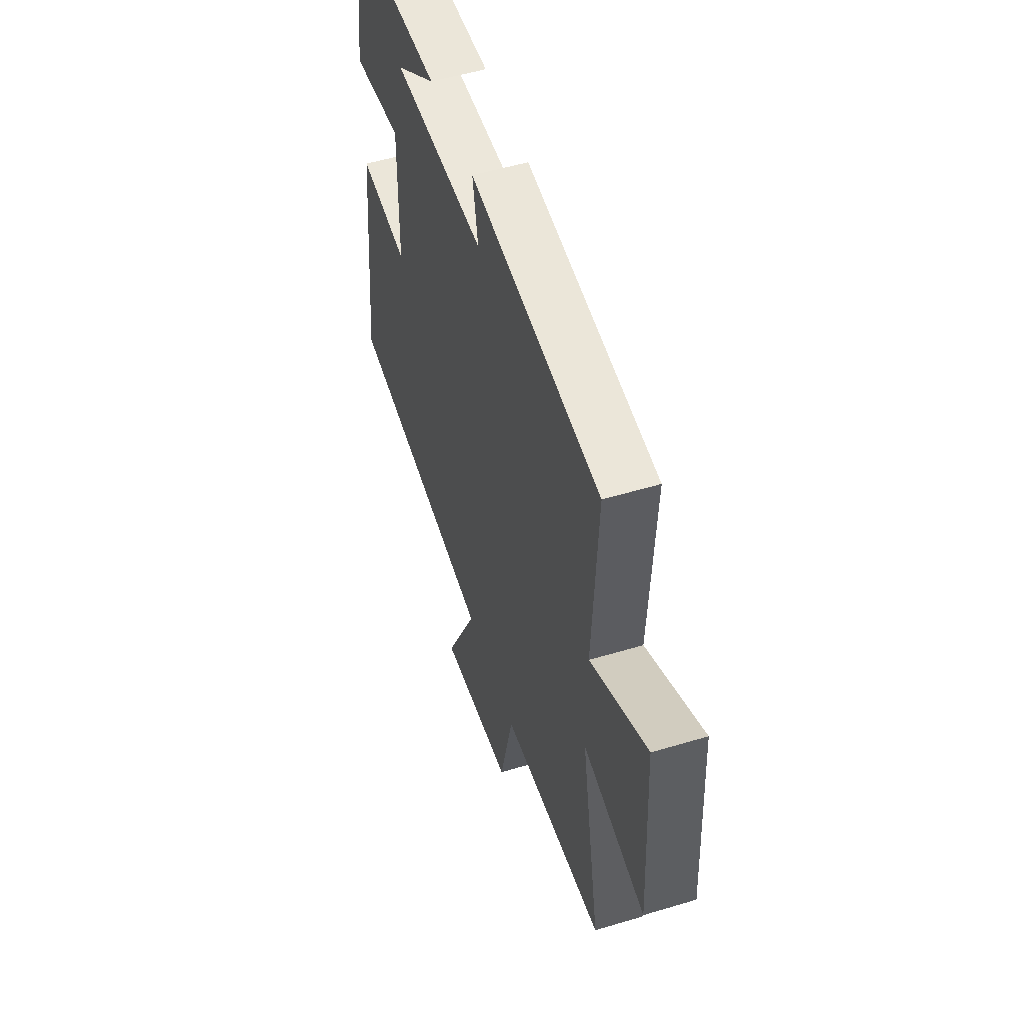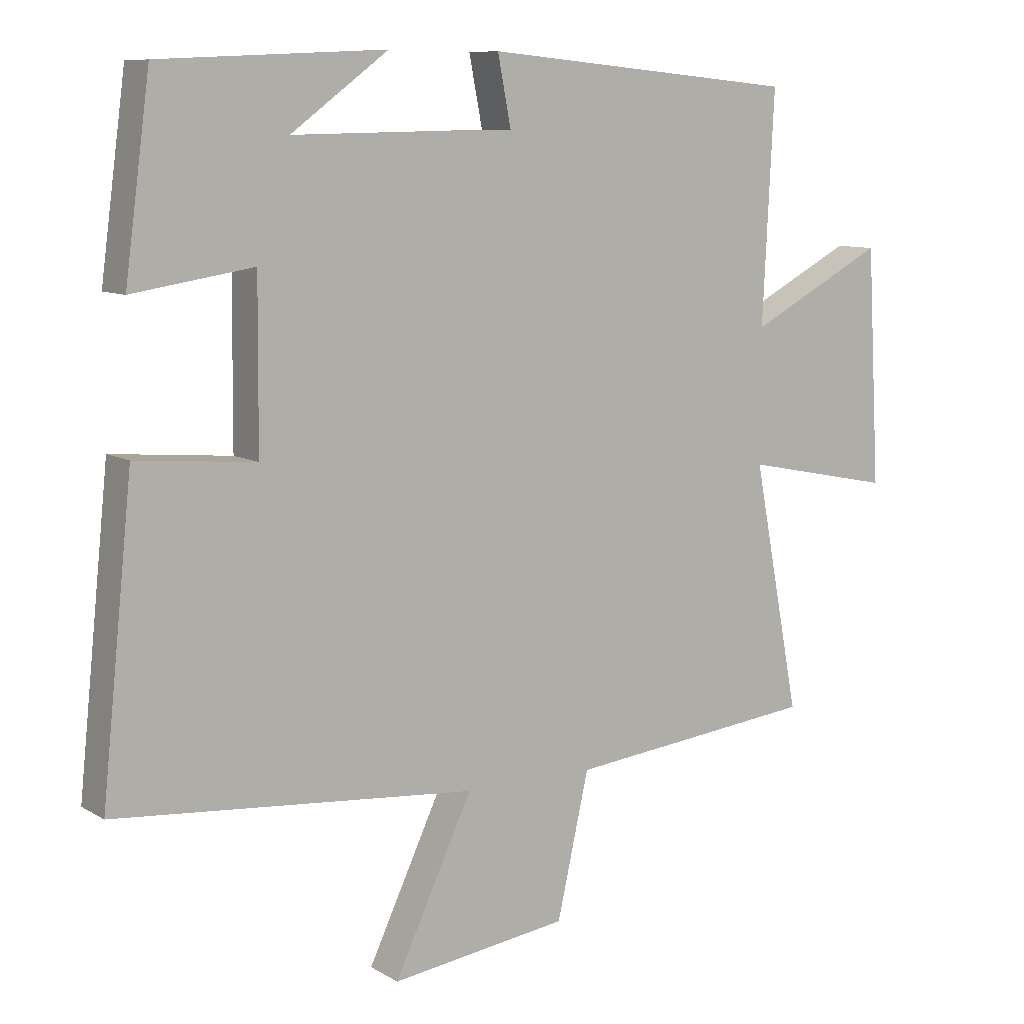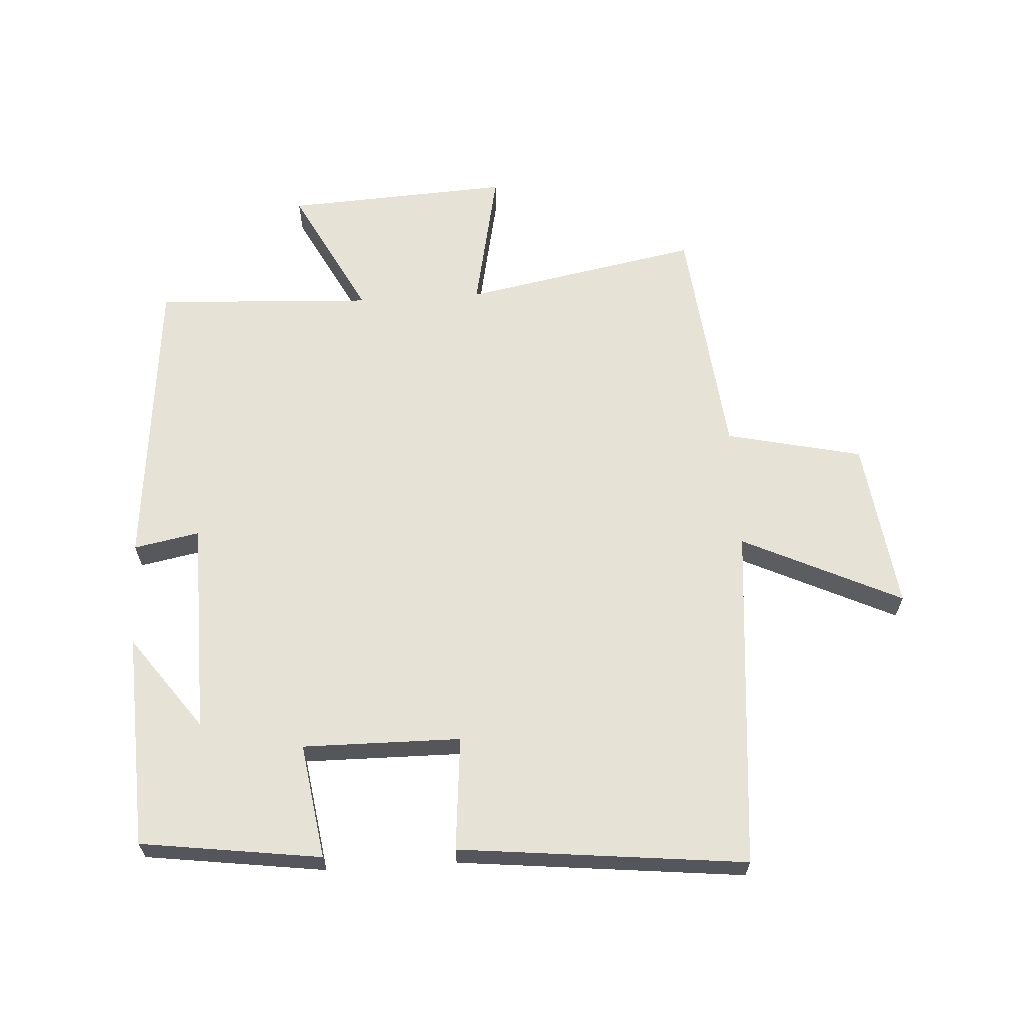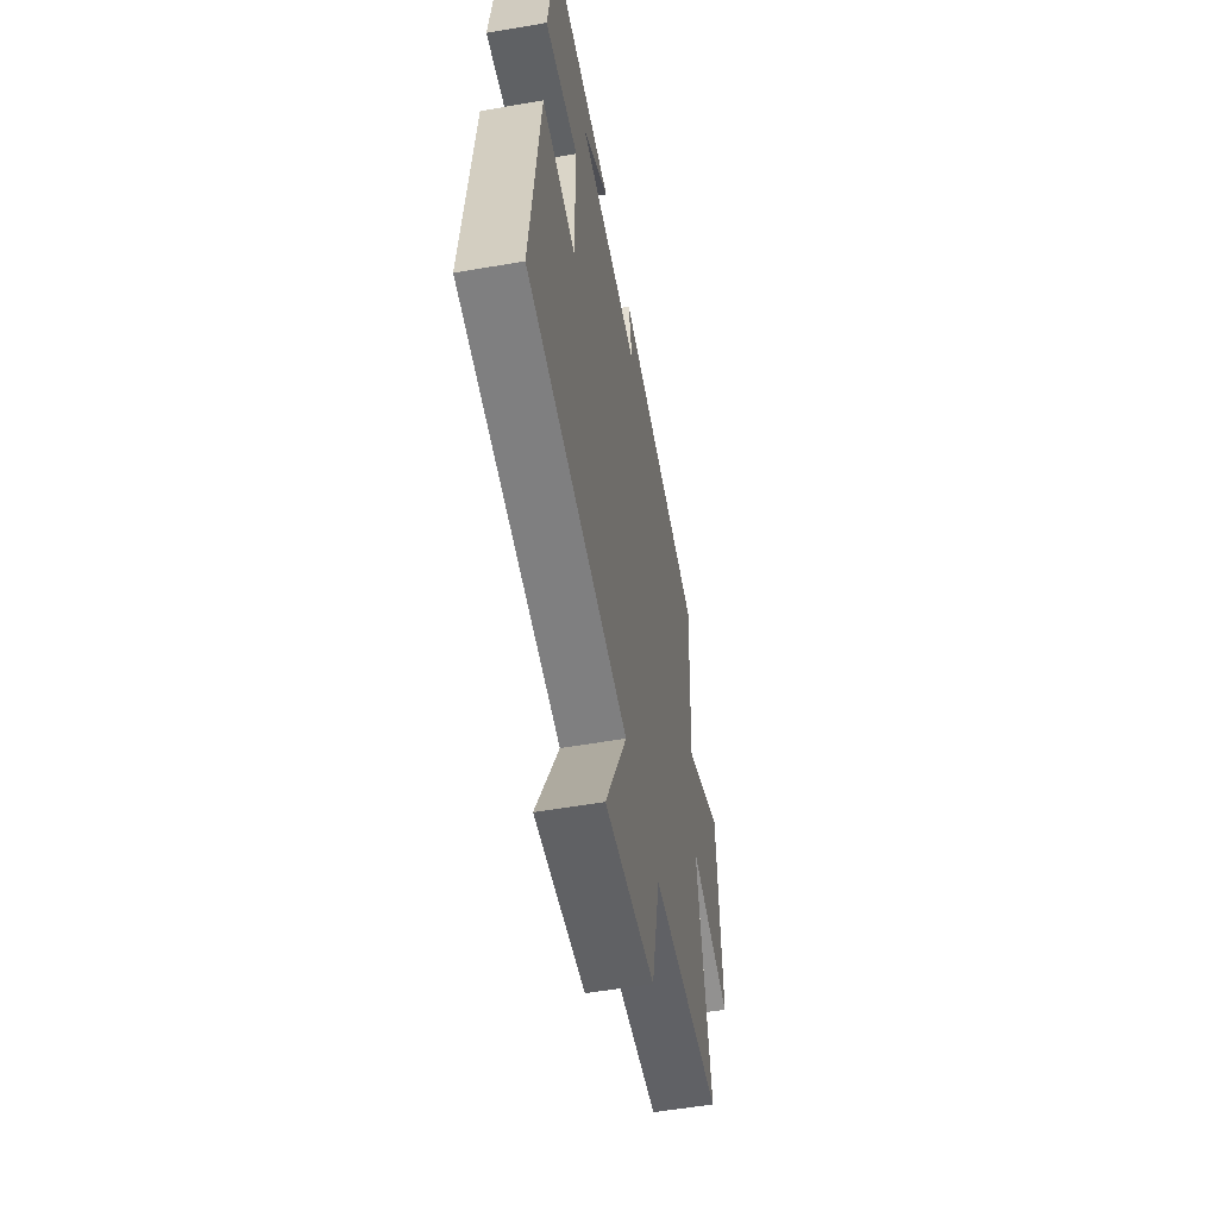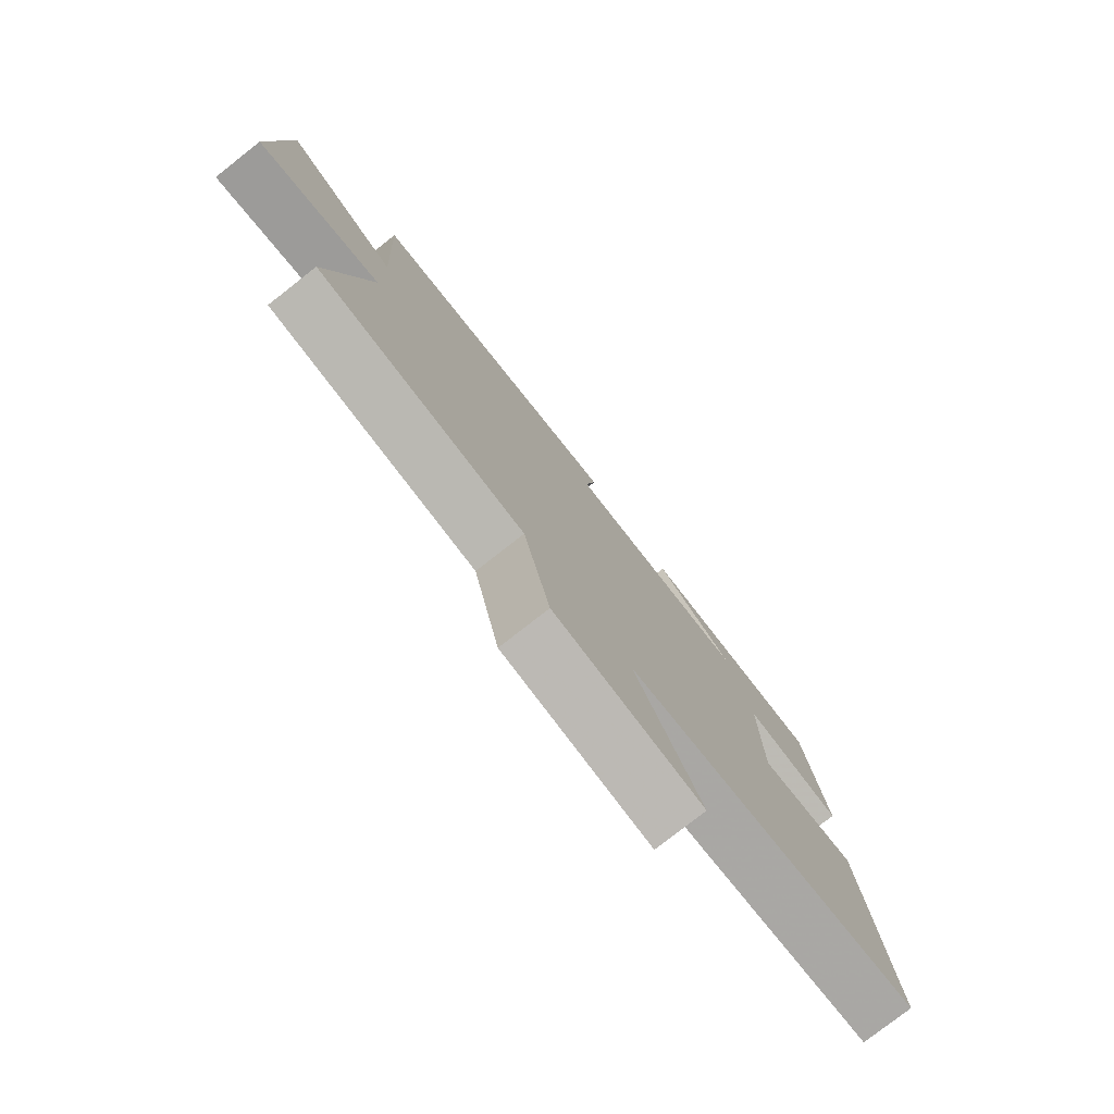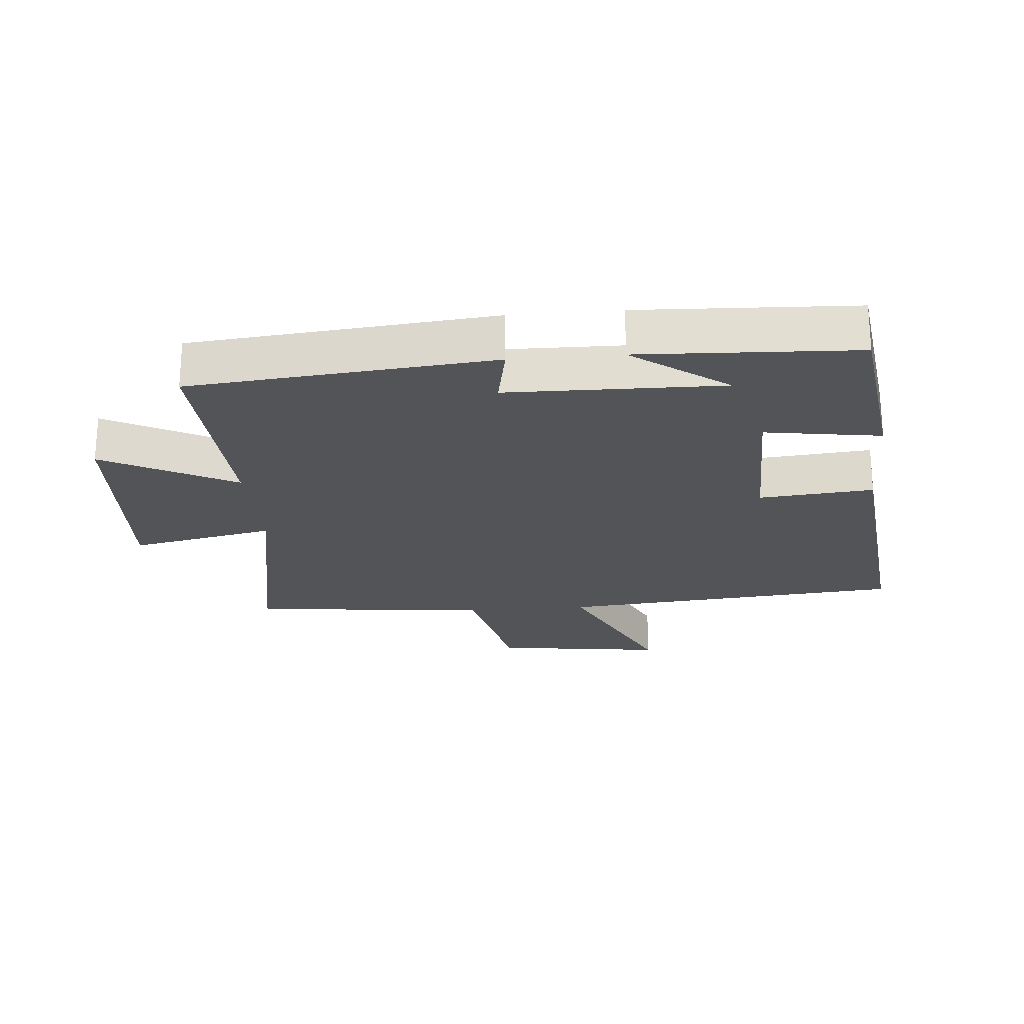
<metadata>
{"format":"obj","ext":"obj","renderer":"f3d","projection":"perspective","resolution":1024,"background":"white","views":[{"elev":53.2,"azim":-107.9,"up":"+Z"},{"elev":9.2,"azim":146.3,"up":"+Z"},{"elev":63.8,"azim":86.6,"up":"+Y"},{"elev":-55.0,"azim":100.3,"up":"+Z"},{"elev":-78.4,"azim":-51.9,"up":"+Z"},{"elev":-23.0,"azim":5.0,"up":"+Y"}]}
</metadata>
<code>
v 0.547 0.07 -0.453
v 0.004 0.07 -0.5
v 0.122 0.07 -0.75
v -0.146 0.07 -0.714
v -0.194 0.07 -0.5
v -0.571 0.07 -0.459
v -0.5 0.07 -0.087
v -0.726 0.07 -0.133
v -0.706 0.07 0.221
v -0.5 0.07 0.113
v -0.517 0.07 0.456
v -0.044 0.07 0.5
v -0.064 0.07 0.397
v 0.272 0.07 0.391
v 0.124 0.07 0.5
v 0.462 0.07 0.484
v 0.5 0.07 0.201
v 0.319 0.07 0.229
v 0.321 0.07 -0.019
v 0.5 0.07 -0.003
v 0.547 0 -0.453
v 0.004 0 -0.5
v 0.122 0 -0.75
v -0.146 0 -0.714
v -0.194 0 -0.5
v -0.571 0 -0.459
v -0.5 0 -0.087
v -0.726 0 -0.133
v -0.706 0 0.221
v -0.5 0 0.113
v -0.517 0 0.456
v -0.044 0 0.5
v -0.064 0 0.397
v 0.272 0 0.391
v 0.124 0 0.5
v 0.462 0 0.484
v 0.5 0 0.201
v 0.319 0 0.229
v 0.321 0 -0.019
v 0.5 0 -0.003
f 19 20 1 2
f 18 19 2
f 16 17 18
f 14 15 16
f 14 16 18
f 13 14 18 2
f 10 11 12 13
f 7 8 9 10
f 7 10 13 2
f 5 6 7 2
f 2 3 4 5
f 22 21 40 39
f 22 39 38
f 38 37 36
f 36 35 34
f 38 36 34
f 22 38 34 33
f 33 32 31 30
f 30 29 28 27
f 22 33 30 27
f 22 27 26 25
f 25 24 23 22
f 1 21 22 2
f 2 22 23 3
f 3 23 24 4
f 4 24 25 5
f 5 25 26 6
f 6 26 27 7
f 7 27 28 8
f 8 28 29 9
f 9 29 30 10
f 10 30 31 11
f 11 31 32 12
f 12 32 33 13
f 13 33 34 14
f 14 34 35 15
f 15 35 36 16
f 16 36 37 17
f 17 37 38 18
f 18 38 39 19
f 19 39 40 20
f 20 40 21 1

</code>
